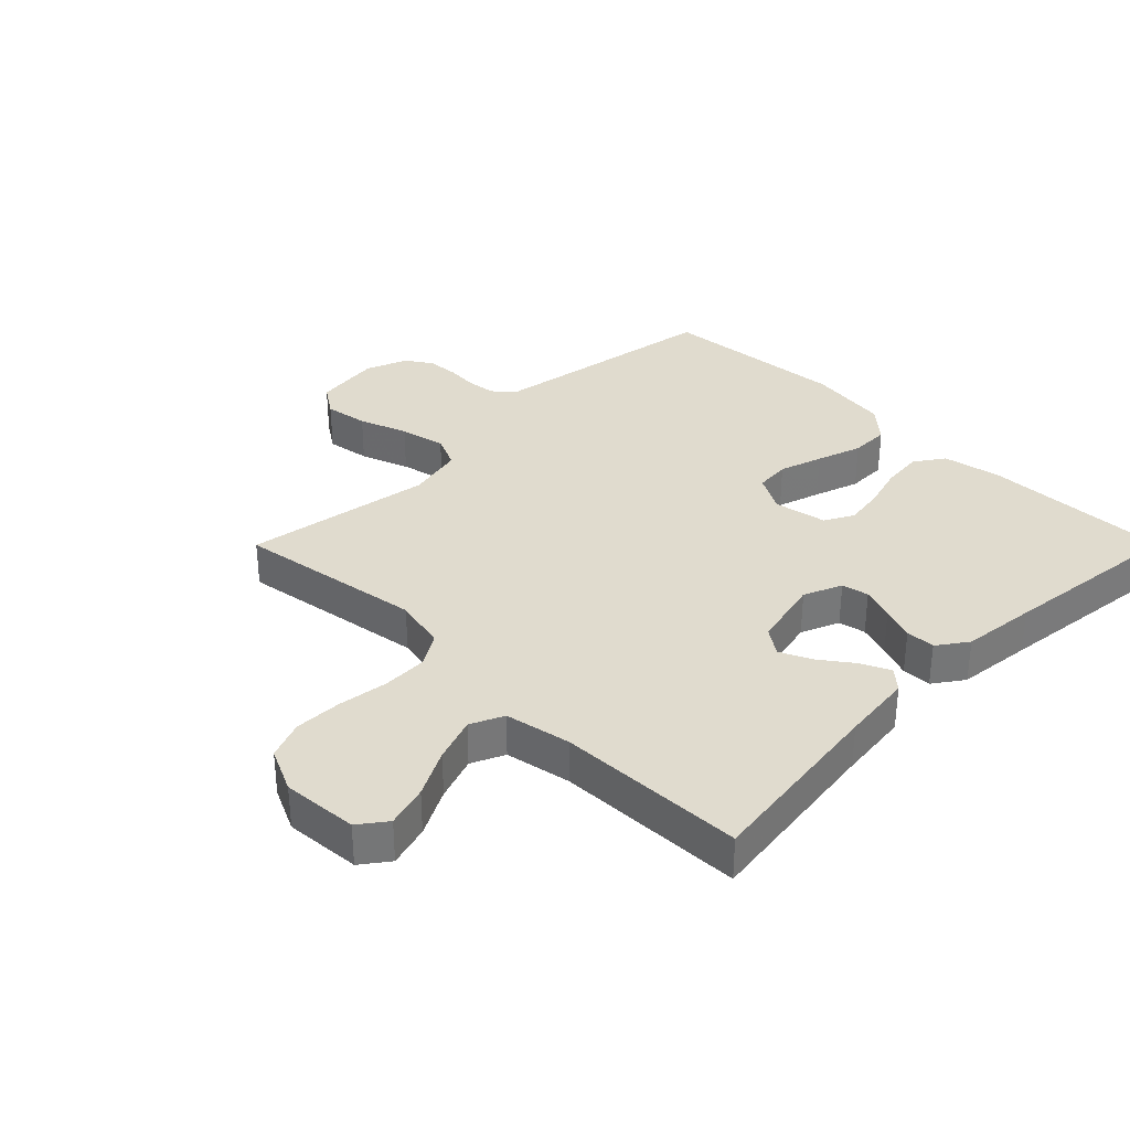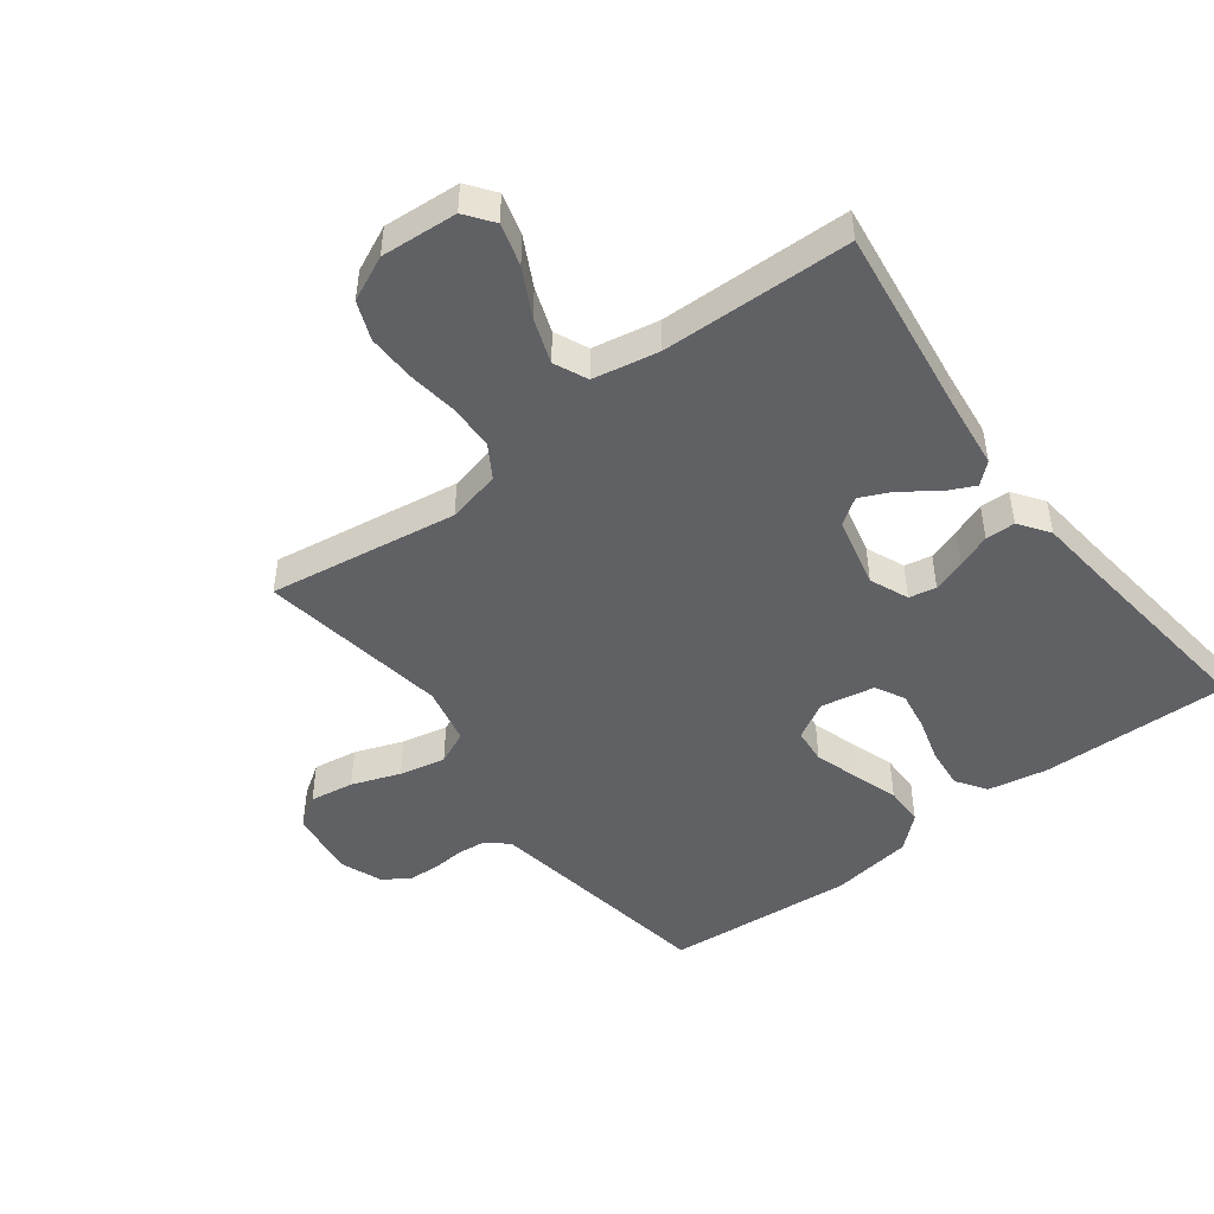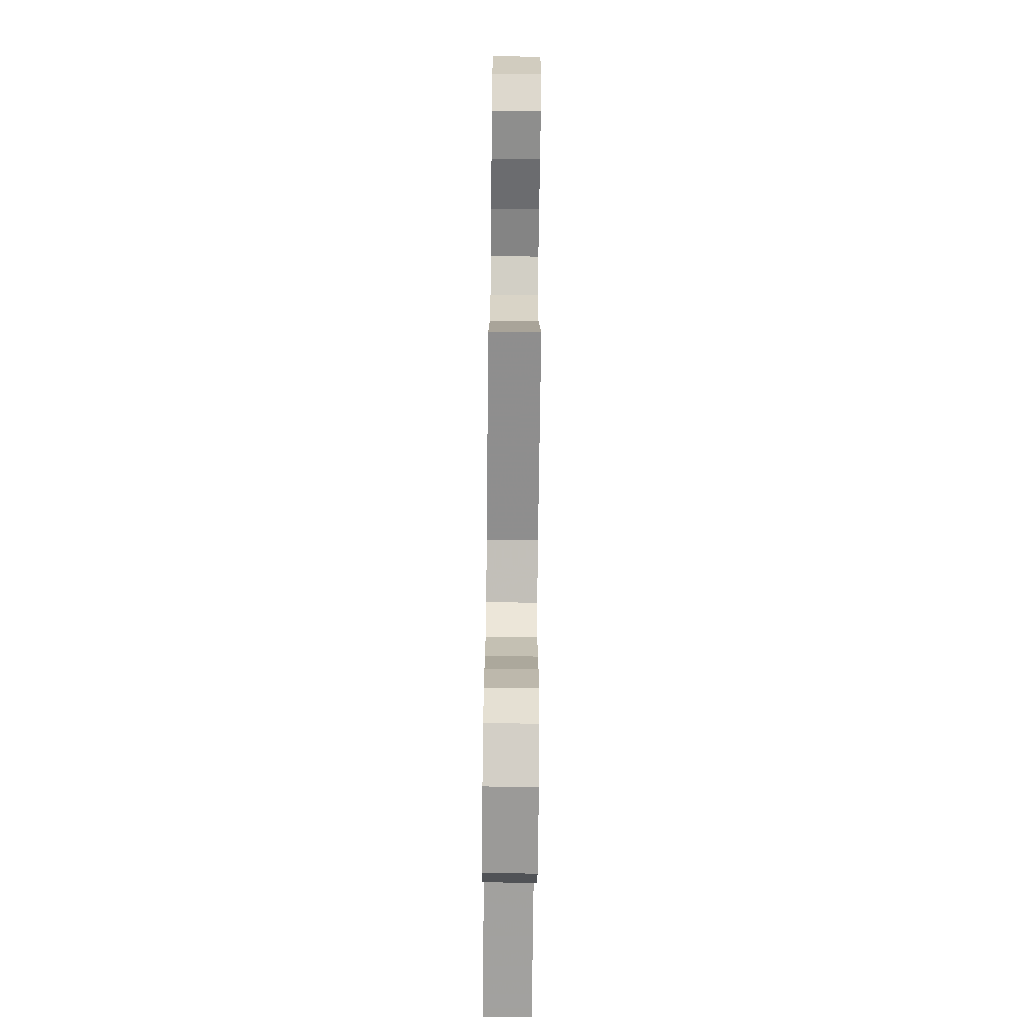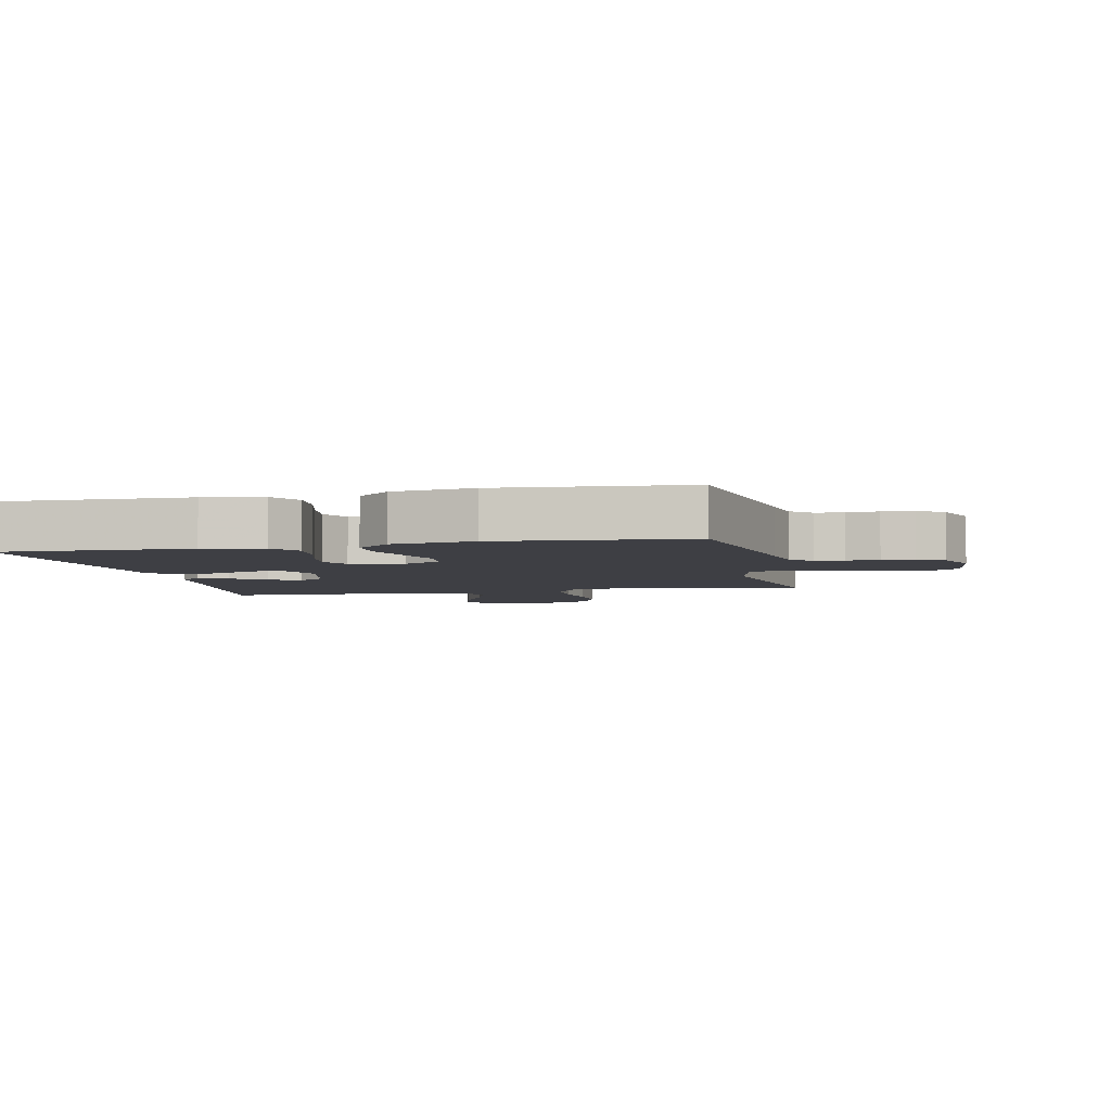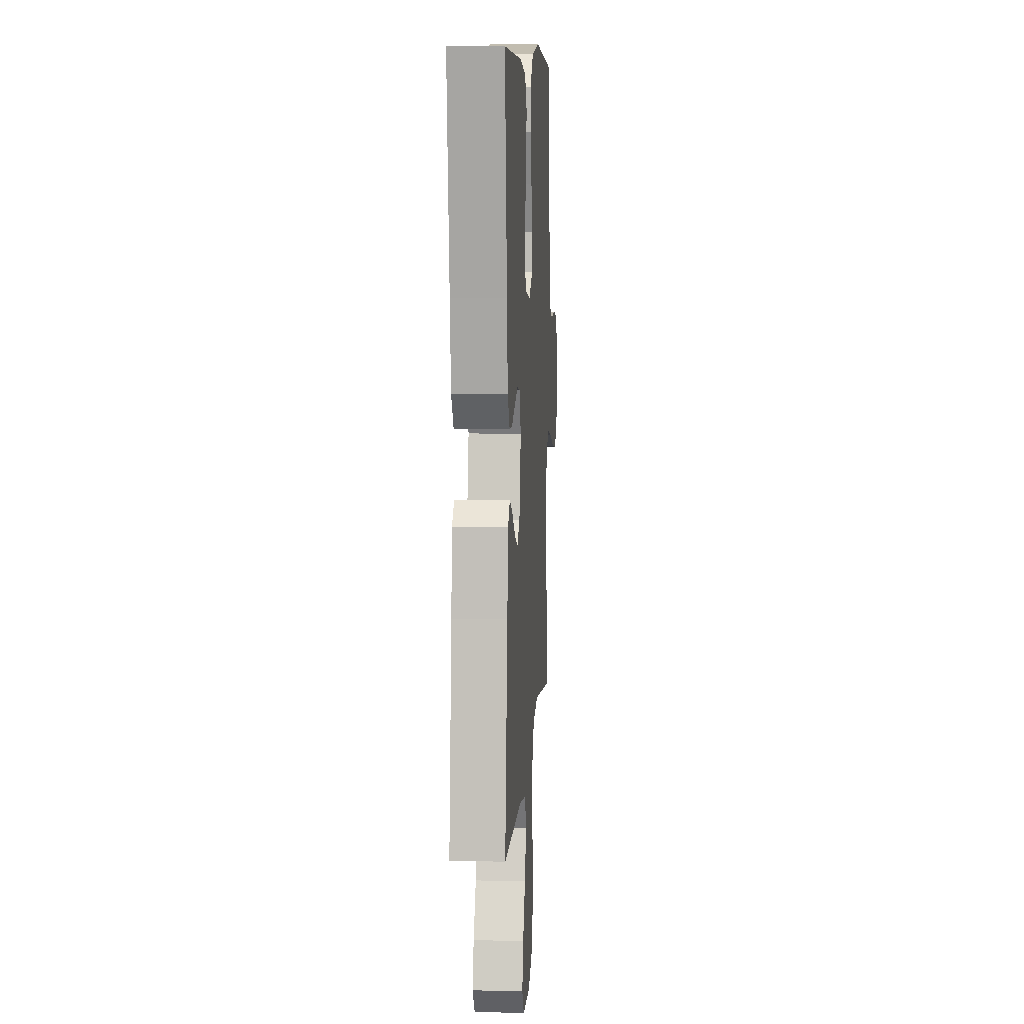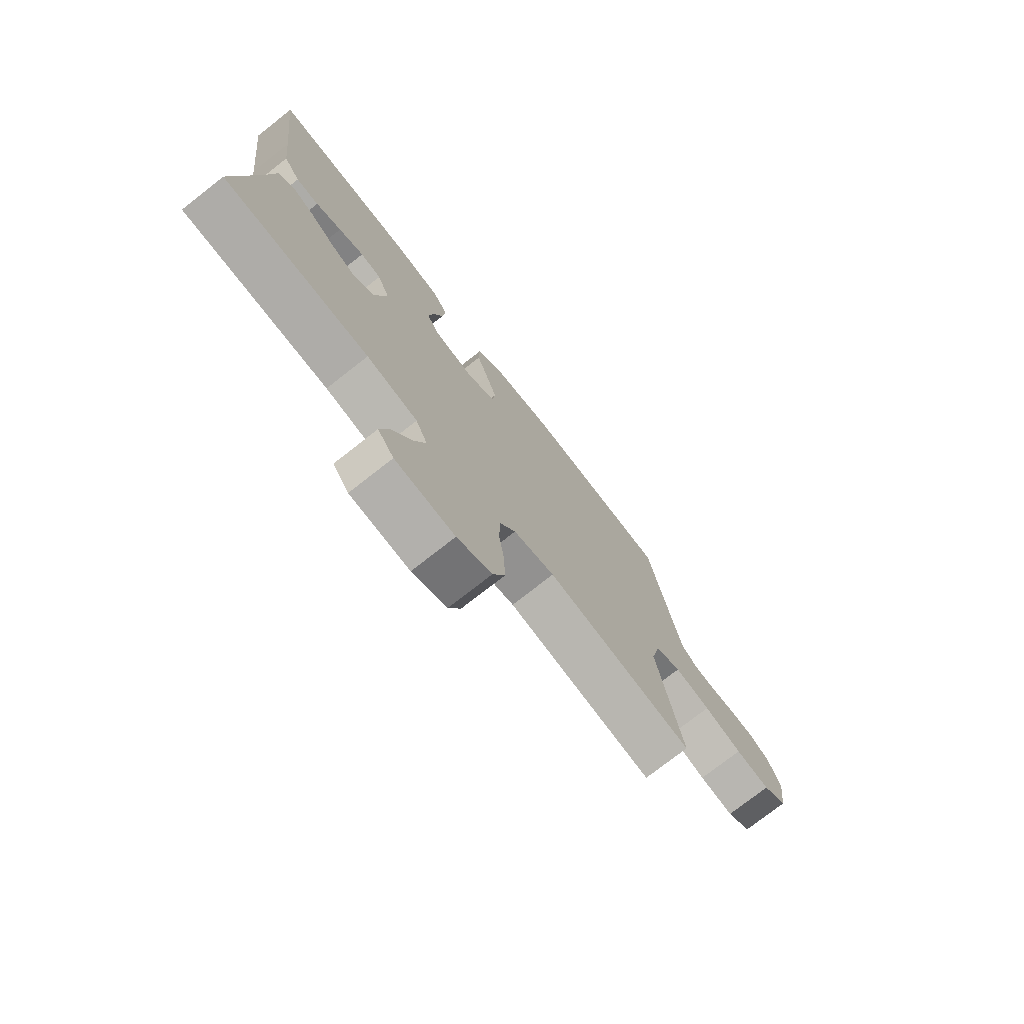
<metadata>
{"format":"obj","ext":"obj","renderer":"f3d","projection":"perspective","resolution":1024,"background":"white","views":[{"elev":33.7,"azim":-135.1,"up":"+Y"},{"elev":-47.7,"azim":-142.9,"up":"+Y"},{"elev":-73.7,"azim":89.4,"up":"+Z"},{"elev":-4.5,"azim":12.3,"up":"+Y"},{"elev":8.9,"azim":-86.2,"up":"+Z"},{"elev":-75.8,"azim":-51.9,"up":"+Z"}]}
</metadata>
<code>
v 0.5 0.07 -0.5
v 0.2 0.07 -0.454
v 0.116 0.07 -0.473
v 0.084 0.07 -0.525
v 0.082 0.07 -0.597
v 0.093 0.07 -0.677
v 0.095 0.07 -0.753
v 0.071 0.07 -0.814
v 0 0.07 -0.847
v -0.121 0.07 -0.838
v -0.154 0.07 -0.794
v -0.135 0.07 -0.727
v -0.096 0.07 -0.652
v -0.071 0.07 -0.581
v -0.095 0.07 -0.528
v -0.2 0.07 -0.508
v -0.5 0.07 -0.5
v -0.46 0.07 -0.2
v -0.447 0.07 -0.086
v -0.414 0.07 -0.057
v -0.368 0.07 -0.079
v -0.315 0.07 -0.118
v -0.265 0.07 -0.141
v -0.223 0.07 -0.112
v -0.197 0.07 0
v -0.223 0.07 0.061
v -0.266 0.07 0.07
v -0.318 0.07 0.052
v -0.371 0.07 0.032
v -0.418 0.07 0.033
v -0.452 0.07 0.081
v -0.465 0.07 0.2
v -0.5 0.07 0.5
v -0.2 0.07 0.493
v -0.106 0.07 0.475
v -0.074 0.07 0.428
v -0.08 0.07 0.363
v -0.1 0.07 0.293
v -0.11 0.07 0.23
v -0.085 0.07 0.184
v 0 0.07 0.168
v 0.059 0.07 0.201
v 0.064 0.07 0.257
v 0.042 0.07 0.326
v 0.018 0.07 0.398
v 0.019 0.07 0.461
v 0.071 0.07 0.507
v 0.2 0.07 0.525
v 0.5 0.07 0.5
v 0.549 0.07 0.2
v 0.561 0.07 0.128
v 0.594 0.07 0.098
v 0.639 0.07 0.093
v 0.69 0.07 0.097
v 0.74 0.07 0.094
v 0.782 0.07 0.067
v 0.808 0.07 0
v 0.794 0.07 -0.107
v 0.745 0.07 -0.14
v 0.675 0.07 -0.129
v 0.598 0.07 -0.101
v 0.525 0.07 -0.085
v 0.472 0.07 -0.109
v 0.452 0.07 -0.2
v 0.5 0 -0.5
v 0.2 0 -0.454
v 0.116 0 -0.473
v 0.084 0 -0.525
v 0.082 0 -0.597
v 0.093 0 -0.677
v 0.095 0 -0.753
v 0.071 0 -0.814
v 0 0 -0.847
v -0.121 0 -0.838
v -0.154 0 -0.794
v -0.135 0 -0.727
v -0.096 0 -0.652
v -0.071 0 -0.581
v -0.095 0 -0.528
v -0.2 0 -0.508
v -0.5 0 -0.5
v -0.46 0 -0.2
v -0.447 0 -0.086
v -0.414 0 -0.057
v -0.368 0 -0.079
v -0.315 0 -0.118
v -0.265 0 -0.141
v -0.223 0 -0.112
v -0.197 0 0
v -0.223 0 0.061
v -0.266 0 0.07
v -0.318 0 0.052
v -0.371 0 0.032
v -0.418 0 0.033
v -0.452 0 0.081
v -0.465 0 0.2
v -0.5 0 0.5
v -0.2 0 0.493
v -0.106 0 0.475
v -0.074 0 0.428
v -0.08 0 0.363
v -0.1 0 0.293
v -0.11 0 0.23
v -0.085 0 0.184
v 0 0 0.168
v 0.059 0 0.201
v 0.064 0 0.257
v 0.042 0 0.326
v 0.018 0 0.398
v 0.019 0 0.461
v 0.071 0 0.507
v 0.2 0 0.525
v 0.5 0 0.5
v 0.549 0 0.2
v 0.561 0 0.128
v 0.594 0 0.098
v 0.639 0 0.093
v 0.69 0 0.097
v 0.74 0 0.094
v 0.782 0 0.067
v 0.808 0 0
v 0.794 0 -0.107
v 0.745 0 -0.14
v 0.675 0 -0.129
v 0.598 0 -0.101
v 0.525 0 -0.085
v 0.472 0 -0.109
v 0.452 0 -0.2
f 59 60 61
f 58 59 61
f 57 58 61
f 56 57 61
f 55 56 61
f 54 55 61
f 53 54 61
f 52 53 61 62
f 51 52 62 63
f 48 49 50
f 47 48 50
f 46 47 50
f 45 46 50
f 44 45 50
f 50 51 63
f 44 50 63
f 43 44 63
f 36 37 38
f 35 36 38
f 34 35 38
f 33 34 38
f 32 33 38
f 32 38 39
f 31 32 39
f 30 31 39
f 29 30 39
f 28 29 39
f 27 28 39 40
f 20 21 22
f 19 20 22
f 18 19 22
f 18 22 23
f 17 18 23
f 16 17 23
f 15 16 23 24
f 11 12 13
f 10 11 13
f 9 10 13
f 8 9 13
f 7 8 13
f 6 7 13
f 5 6 13
f 4 5 13 14
f 15 24 25
f 14 15 25
f 4 14 25
f 3 4 25
f 42 43 63 64
f 64 1 2
f 42 64 2
f 41 42 2
f 26 27 40 41
f 25 26 41
f 3 25 41
f 2 3 41
f 125 124 123
f 125 123 122
f 125 122 121
f 125 121 120
f 125 120 119
f 125 119 118
f 125 118 117
f 126 125 117 116
f 127 126 116 115
f 114 113 112
f 114 112 111
f 114 111 110
f 114 110 109
f 114 109 108
f 127 115 114
f 127 114 108
f 127 108 107
f 102 101 100
f 102 100 99
f 102 99 98
f 102 98 97
f 102 97 96
f 103 102 96
f 103 96 95
f 103 95 94
f 103 94 93
f 103 93 92
f 104 103 92 91
f 86 85 84
f 86 84 83
f 86 83 82
f 87 86 82
f 87 82 81
f 87 81 80
f 88 87 80 79
f 77 76 75
f 77 75 74
f 77 74 73
f 77 73 72
f 77 72 71
f 77 71 70
f 77 70 69
f 78 77 69 68
f 89 88 79
f 89 79 78
f 89 78 68
f 89 68 67
f 128 127 107 106
f 66 65 128
f 66 128 106
f 66 106 105
f 105 104 91 90
f 105 90 89
f 105 89 67
f 105 67 66
f 1 65 66 2
f 2 66 67 3
f 3 67 68 4
f 4 68 69 5
f 5 69 70 6
f 6 70 71 7
f 7 71 72 8
f 8 72 73 9
f 9 73 74 10
f 10 74 75 11
f 11 75 76 12
f 12 76 77 13
f 13 77 78 14
f 14 78 79 15
f 15 79 80 16
f 16 80 81 17
f 17 81 82 18
f 18 82 83 19
f 19 83 84 20
f 20 84 85 21
f 21 85 86 22
f 22 86 87 23
f 23 87 88 24
f 24 88 89 25
f 25 89 90 26
f 26 90 91 27
f 27 91 92 28
f 28 92 93 29
f 29 93 94 30
f 30 94 95 31
f 31 95 96 32
f 32 96 97 33
f 33 97 98 34
f 34 98 99 35
f 35 99 100 36
f 36 100 101 37
f 37 101 102 38
f 38 102 103 39
f 39 103 104 40
f 40 104 105 41
f 41 105 106 42
f 42 106 107 43
f 43 107 108 44
f 44 108 109 45
f 45 109 110 46
f 46 110 111 47
f 47 111 112 48
f 48 112 113 49
f 49 113 114 50
f 50 114 115 51
f 51 115 116 52
f 52 116 117 53
f 53 117 118 54
f 54 118 119 55
f 55 119 120 56
f 56 120 121 57
f 57 121 122 58
f 58 122 123 59
f 59 123 124 60
f 60 124 125 61
f 61 125 126 62
f 62 126 127 63
f 63 127 128 64
f 64 128 65 1

</code>
